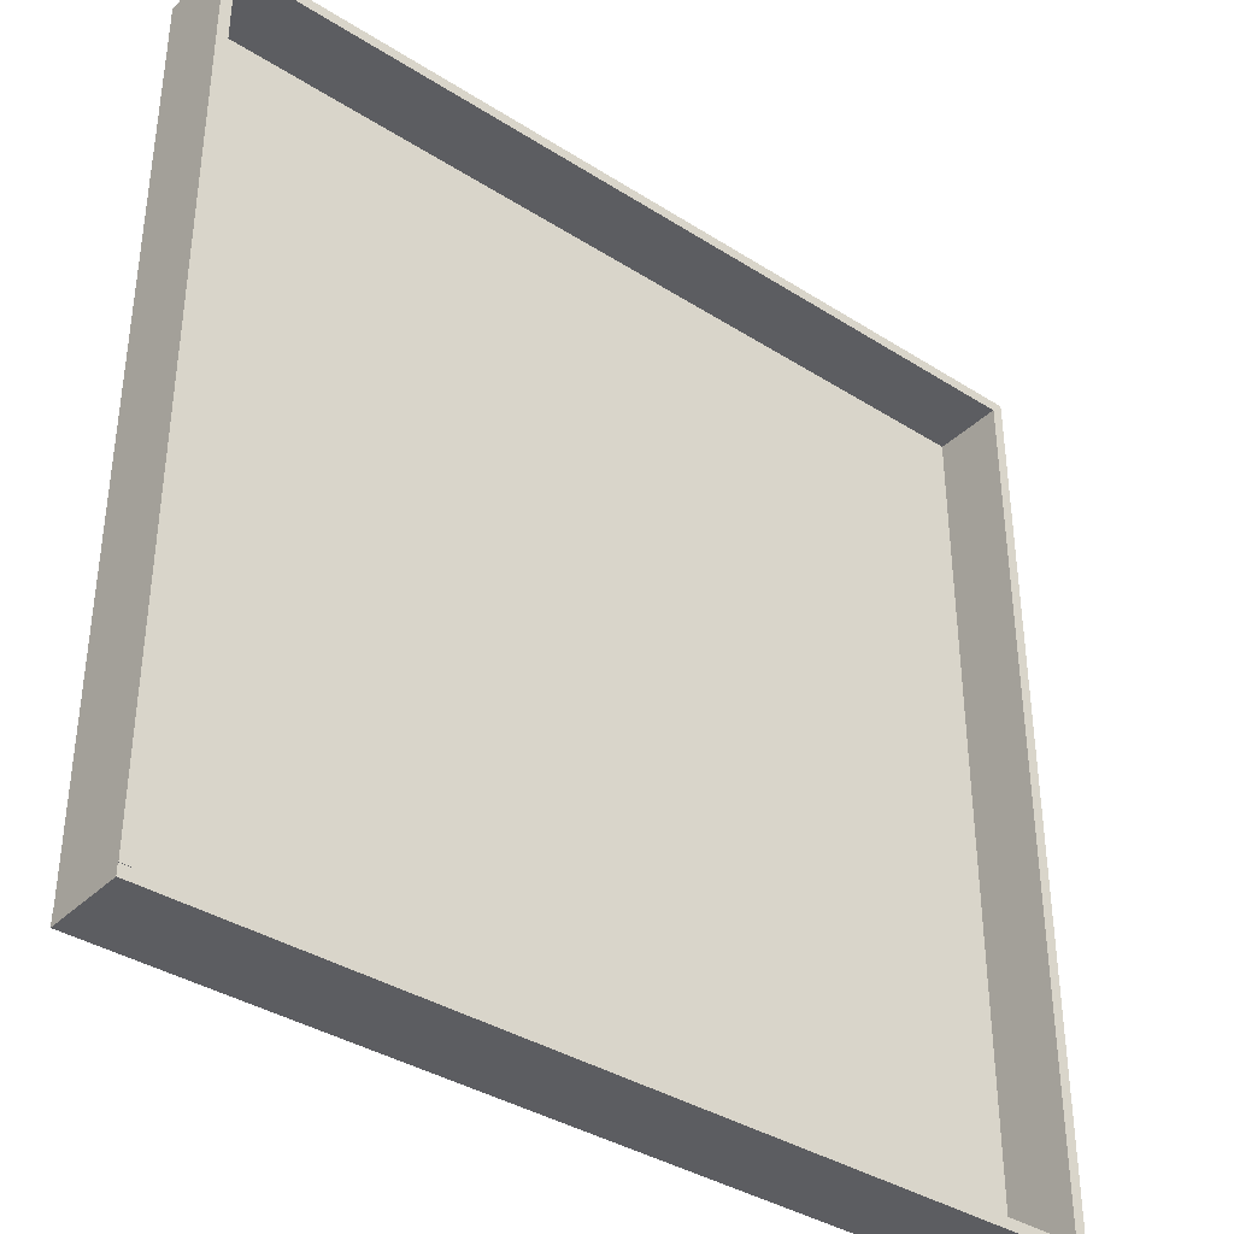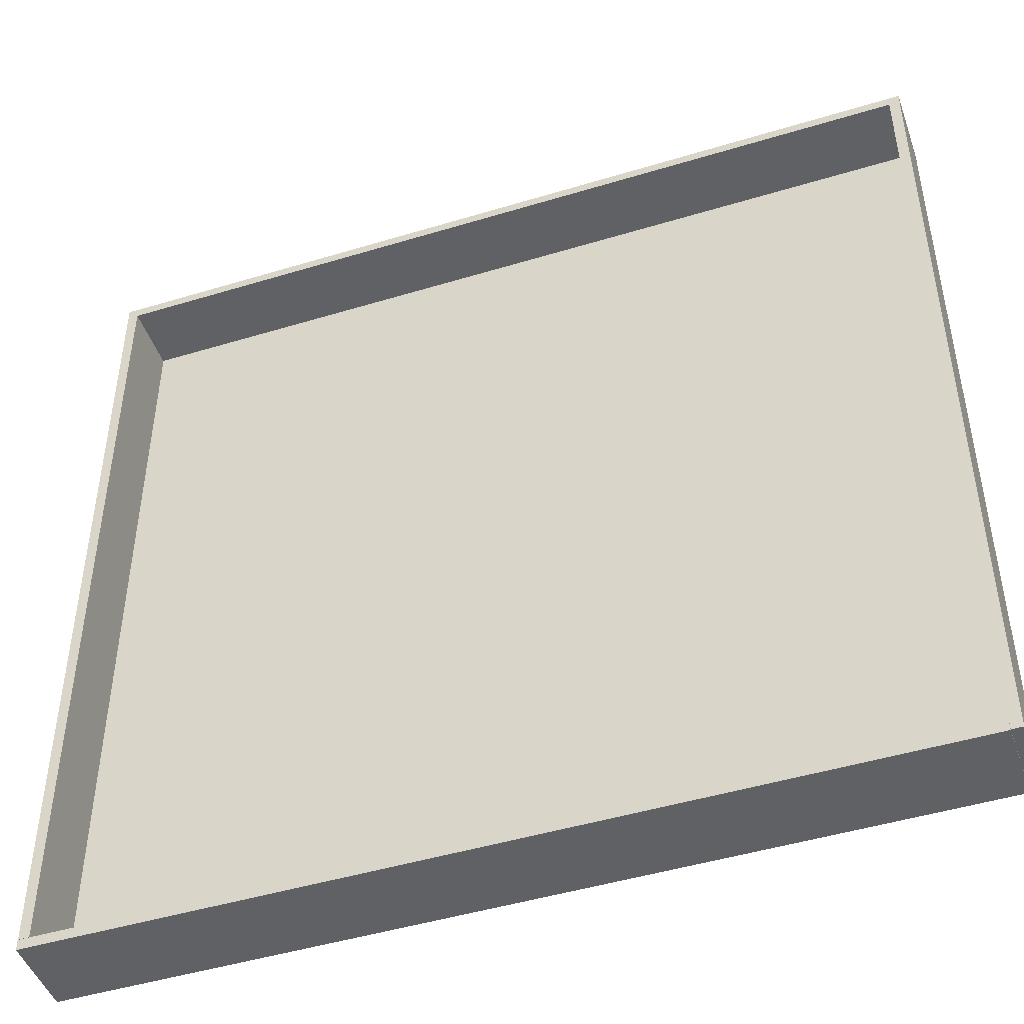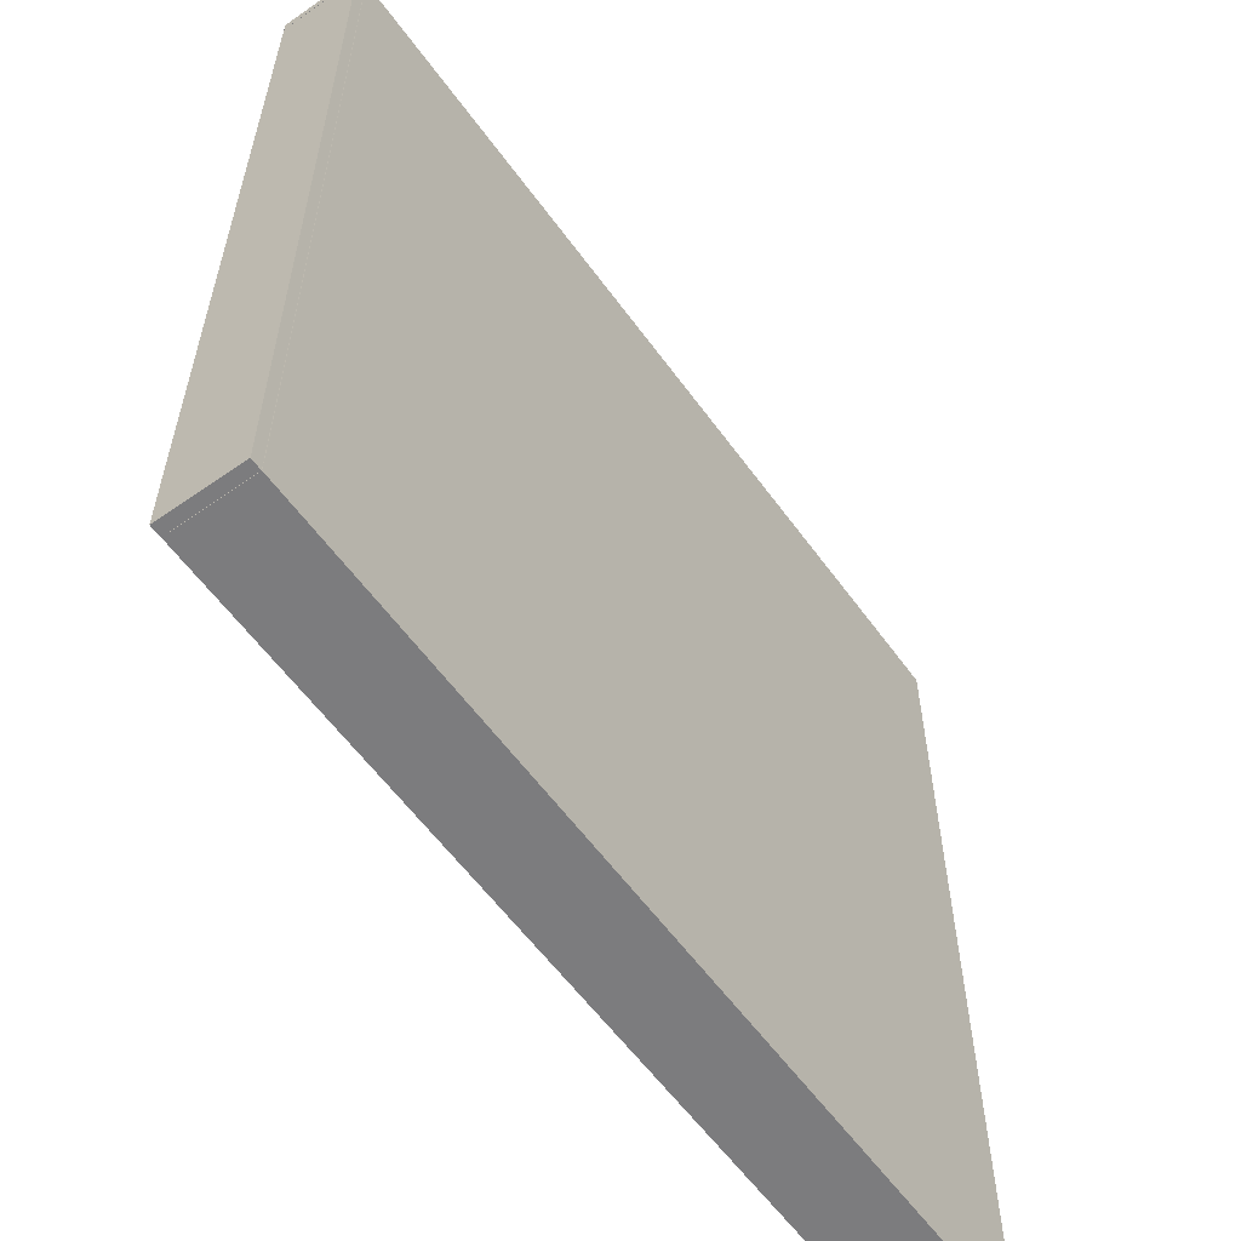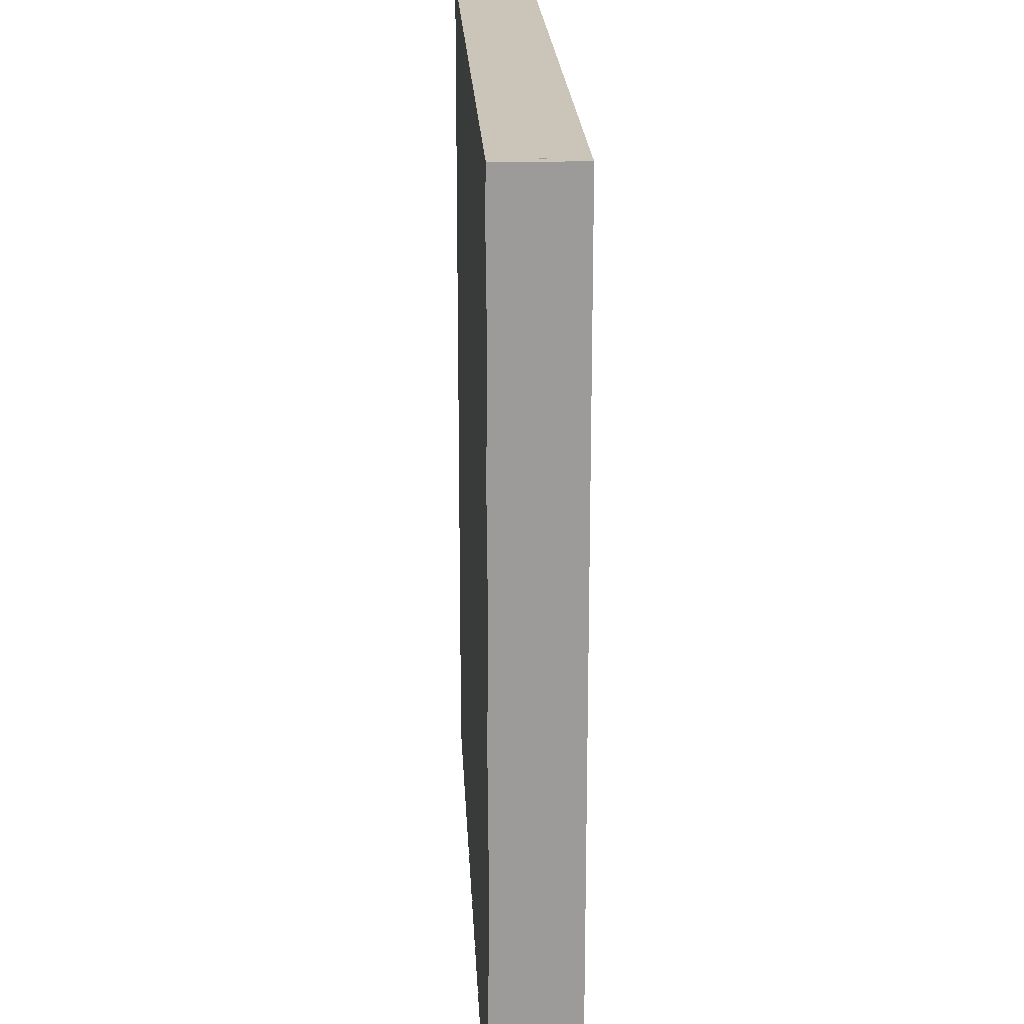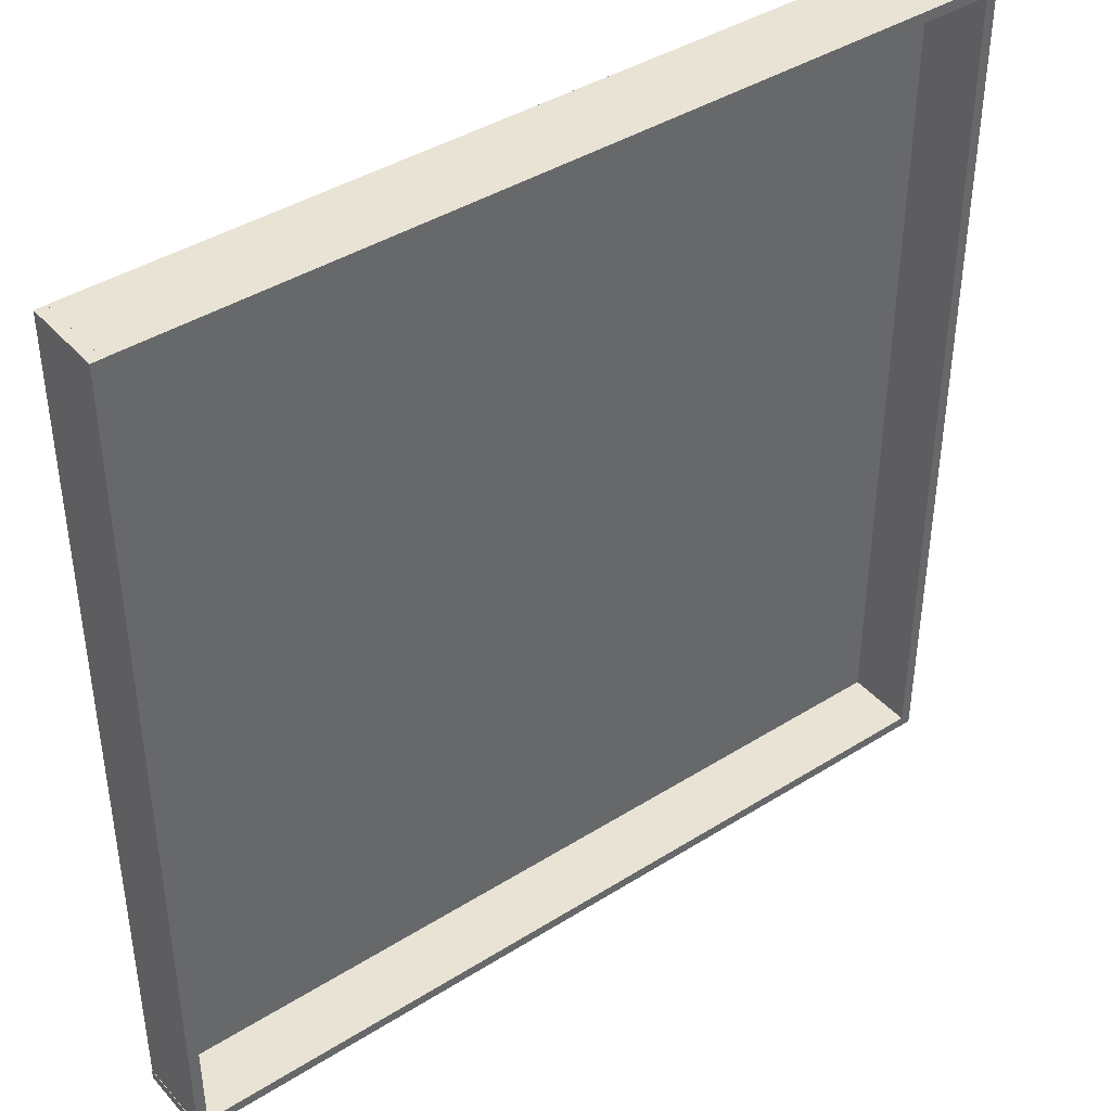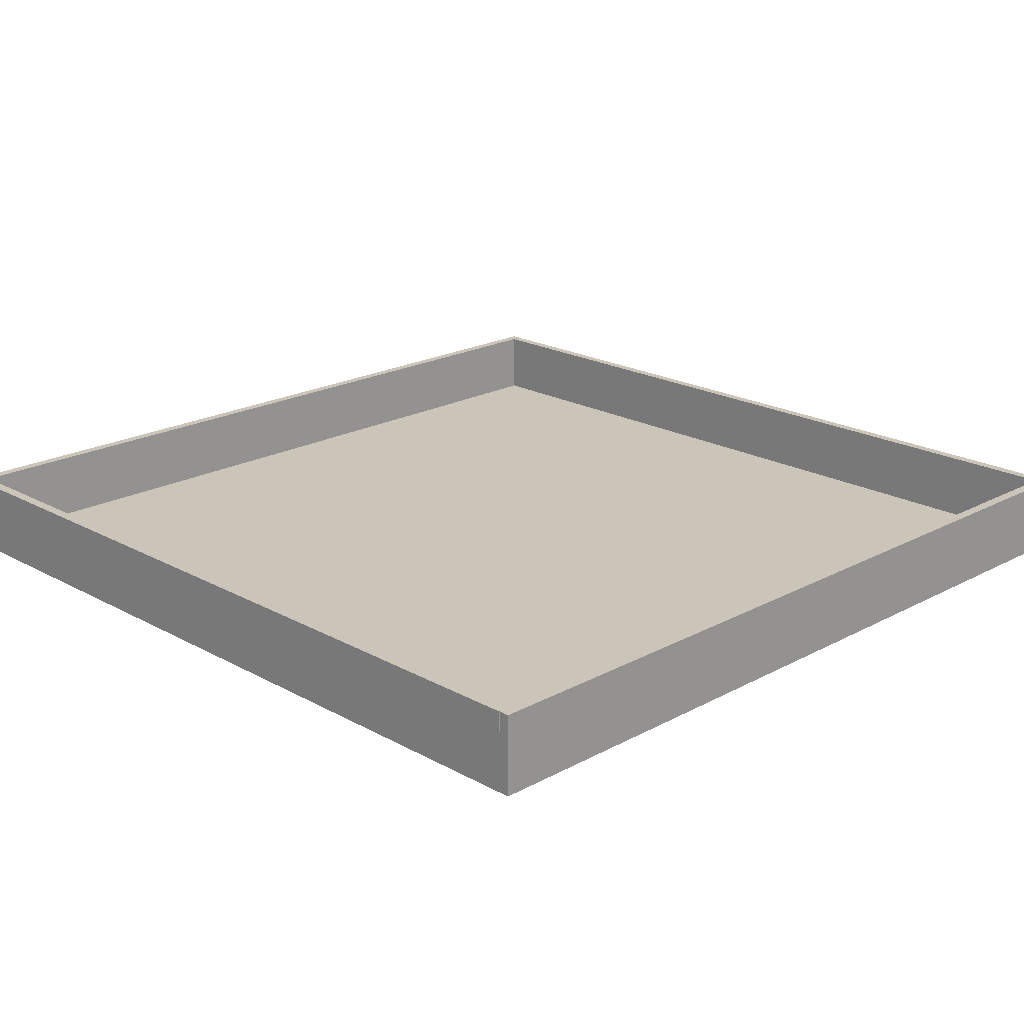
<metadata>
{"format":"obj","ext":"obj","renderer":"f3d","projection":"perspective","resolution":1024,"background":"white","views":[{"elev":-37.2,"azim":140.7,"up":"+Z"},{"elev":-46.8,"azim":-160.9,"up":"+Z"},{"elev":-58.9,"azim":-54.3,"up":"+Z"},{"elev":20.5,"azim":87.3,"up":"+Z"},{"elev":41.3,"azim":142.7,"up":"+Z"},{"elev":20.3,"azim":45.3,"up":"+Y"}]}
</metadata>
<code>
o Cube.004_Cube.005
v -3.905 0.01635 4.005
v -3.905 0.01635 -3.988
v 4.028 0.01635 -3.988
v 4.028 0.01635 4.005
v -3.905 0.1163 4.005
v -3.905 0.1163 -3.988
v 4.028 0.1163 -3.988
v 4.028 0.1163 4.005
v -3.907 0.0186 3.994
v -4.007 0.0186 3.994
v -4.007 0.0186 -4.046
v -3.907 0.0186 -4.046
v -3.907 0.7586 3.994
v -4.007 0.7586 3.994
v -4.007 0.7586 -4.046
v -3.907 0.7586 -4.046
v 4.131 0.01783 4.093
v 4.031 0.01783 4.093
v 4.031 0.01783 -3.947
v 4.131 0.01783 -3.947
v 4.131 0.7578 4.093
v 4.031 0.7578 4.093
v 4.031 0.7578 -3.947
v 4.131 0.7578 -3.947
v -3.906 0.0162 -3.949
v -3.906 0.0162 -4.049
v 4.134 0.0162 -4.049
v 4.134 0.0162 -3.949
v -3.906 0.7562 -3.949
v -3.906 0.7562 -4.049
v 4.134 0.7562 -4.049
v 4.134 0.7562 -3.949
v -4.009 0.01646 4.093
v -4.009 0.01646 3.993
v 4.031 0.01646 3.993
v 4.031 0.01646 4.093
v -4.009 0.7565 4.093
v -4.009 0.7565 3.993
v 4.031 0.7565 3.993
v 4.031 0.7565 4.093
f 6 2 1
f 7 3 2
f 8 4 3
f 5 1 4
f 2 3 4
f 7 6 5
f 14 10 9
f 15 11 10
f 16 12 11
f 13 9 12
f 10 11 12
f 15 14 13
f 22 18 17
f 23 19 18
f 24 20 19
f 21 17 20
f 18 19 20
f 23 22 21
f 30 26 25
f 31 27 26
f 32 28 27
f 29 25 28
f 26 27 28
f 31 30 29
f 38 34 33
f 39 35 34
f 40 36 35
f 37 33 36
f 34 35 36
f 39 38 37
f 5 6 1
f 6 7 2
f 7 8 3
f 8 5 4
f 1 2 4
f 8 7 5
f 13 14 9
f 14 15 10
f 15 16 11
f 16 13 12
f 9 10 12
f 16 15 13
f 21 22 17
f 22 23 18
f 23 24 19
f 24 21 20
f 17 18 20
f 24 23 21
f 29 30 25
f 30 31 26
f 31 32 27
f 32 29 28
f 25 26 28
f 32 31 29
f 37 38 33
f 38 39 34
f 39 40 35
f 40 37 36
f 33 34 36
f 40 39 37

</code>
